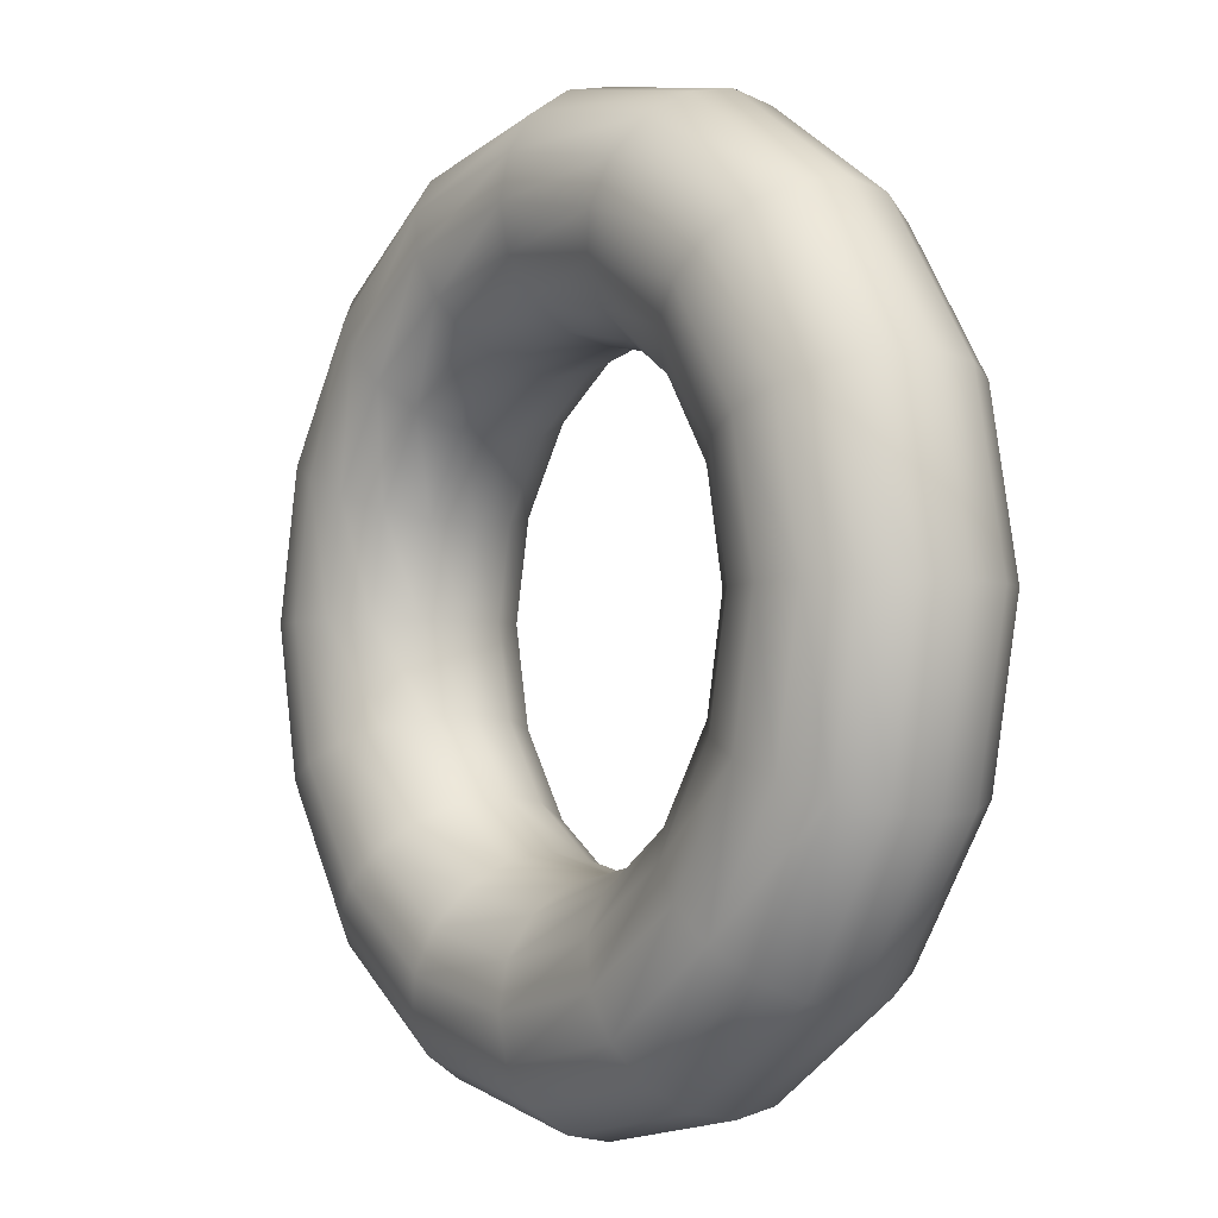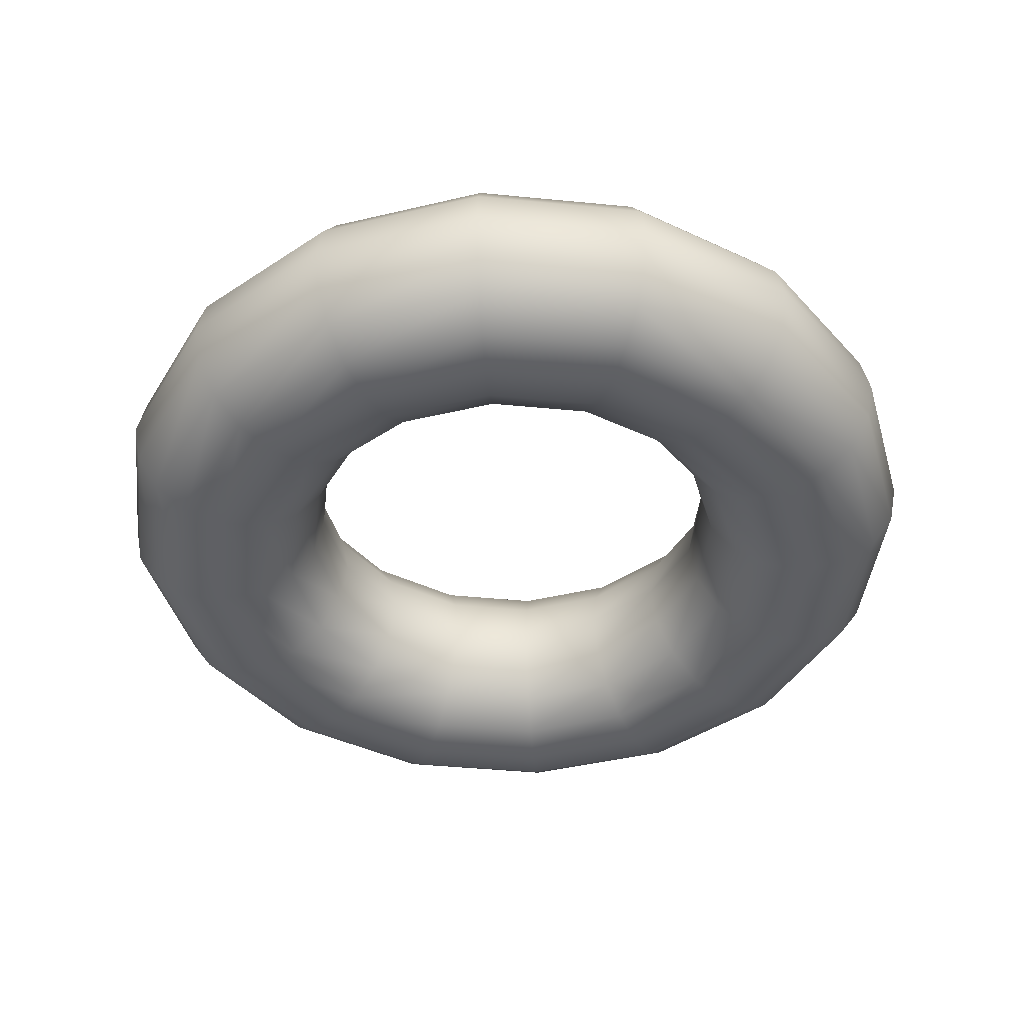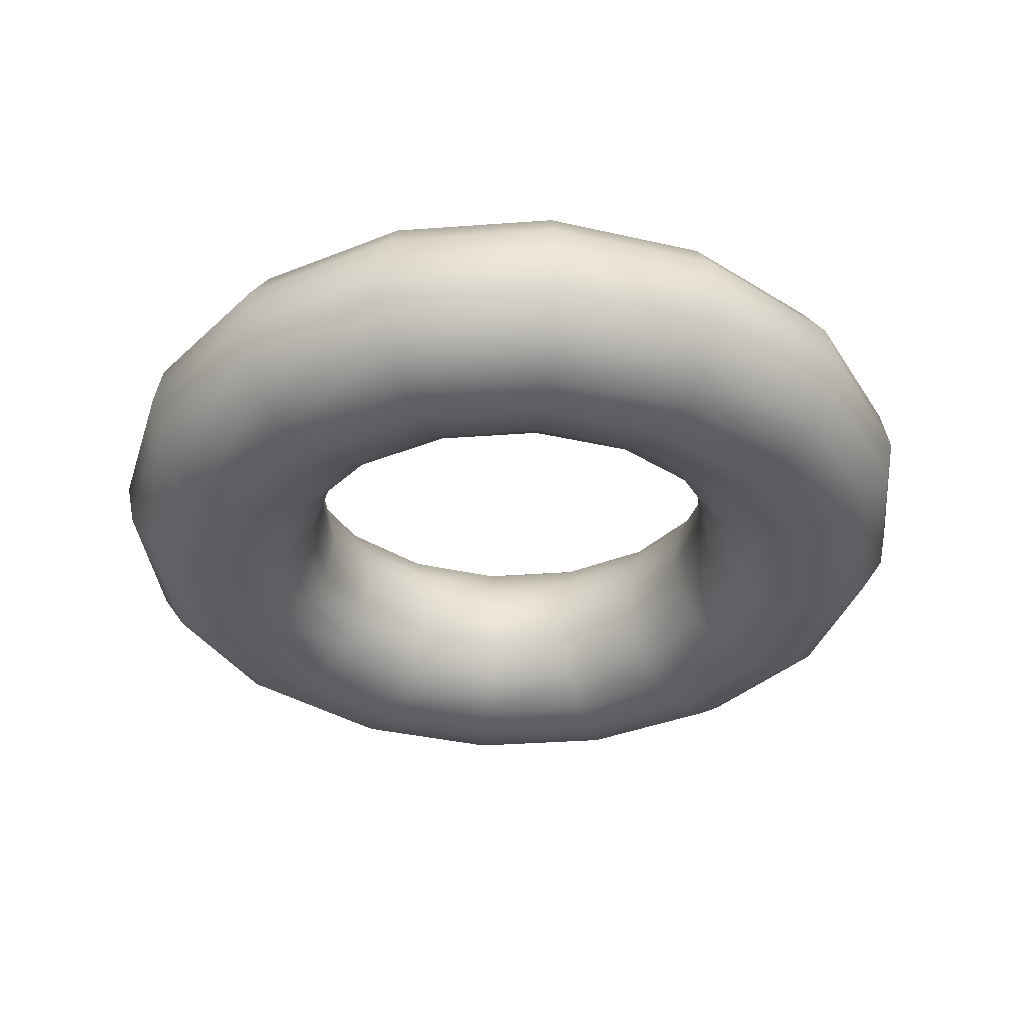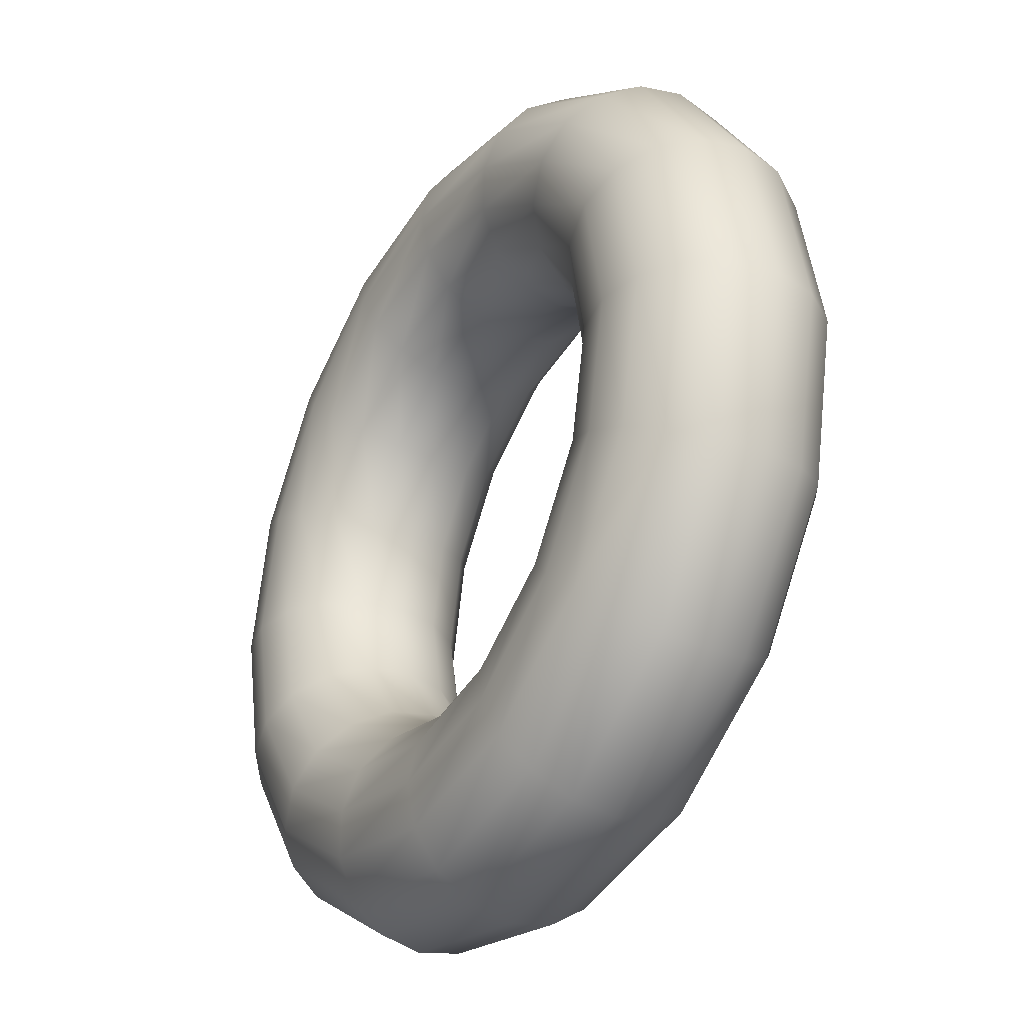
<metadata>
{"format":"obj","ext":"obj","renderer":"f3d","projection":"perspective","resolution":1024,"background":"white","views":[{"elev":-3.3,"azim":-125.9,"up":"+Z"},{"elev":-42.7,"azim":94.6,"up":"+Y"},{"elev":-35.5,"azim":-50.7,"up":"+Y"},{"elev":-33.5,"azim":-121.6,"up":"+Z"}]}
</metadata>
<code>
v -0.5 0 0
v -0.519 0.09567 0
v -0.5732 0.1768 0
v -0.6543 0.231 0
v -0.75 0.25 0
v -0.8457 0.231 0
v -0.9268 0.1768 0
v -0.981 0.09567 0
v -1 0 0
v -0.981 -0.09567 0
v -0.9268 -0.1768 0
v -0.8457 -0.231 0
v -0.75 -0.25 0
v -0.6543 -0.231 0
v -0.5732 -0.1768 0
v -0.519 -0.09567 0
v -0.4619 0 0.1913
v -0.4795 0.09567 0.1986
v -0.5296 0.1768 0.2194
v -0.6045 0.231 0.2504
v -0.6929 0.25 0.287
v -0.7813 0.231 0.3236
v -0.8562 0.1768 0.3547
v -0.9063 0.09567 0.3754
v -0.9239 0 0.3827
v -0.9063 -0.09567 0.3754
v -0.8562 -0.1768 0.3547
v -0.7813 -0.231 0.3236
v -0.6929 -0.25 0.287
v -0.6045 -0.231 0.2504
v -0.5296 -0.1768 0.2194
v -0.4795 -0.09567 0.1986
v -0.3536 0 0.3536
v -0.367 0.09567 0.367
v -0.4053 0.1768 0.4053
v -0.4627 0.231 0.4627
v -0.5303 0.25 0.5303
v -0.598 0.231 0.598
v -0.6553 0.1768 0.6553
v -0.6936 0.09567 0.6936
v -0.7071 0 0.7071
v -0.6936 -0.09567 0.6936
v -0.6553 -0.1768 0.6553
v -0.598 -0.231 0.598
v -0.5303 -0.25 0.5303
v -0.4627 -0.231 0.4627
v -0.4053 -0.1768 0.4053
v -0.367 -0.09567 0.367
v -0.1913 0 0.4619
v -0.1986 0.09567 0.4795
v -0.2194 0.1768 0.5296
v -0.2504 0.231 0.6045
v -0.287 0.25 0.6929
v -0.3236 0.231 0.7813
v -0.3547 0.1768 0.8562
v -0.3754 0.09567 0.9063
v -0.3827 0 0.9239
v -0.3754 -0.09567 0.9063
v -0.3547 -0.1768 0.8562
v -0.3236 -0.231 0.7813
v -0.287 -0.25 0.6929
v -0.2504 -0.231 0.6045
v -0.2194 -0.1768 0.5296
v -0.1986 -0.09567 0.4795
v 0 0 0.5
v 0 0.09567 0.519
v 0 0.1768 0.5732
v 0 0.231 0.6543
v 0 0.25 0.75
v 0 0.231 0.8457
v 0 0.1768 0.9268
v 0 0.09567 0.981
v 0 0 1
v 0 -0.09567 0.981
v 0 -0.1768 0.9268
v 0 -0.231 0.8457
v 0 -0.25 0.75
v 0 -0.231 0.6543
v 0 -0.1768 0.5732
v 0 -0.09567 0.519
v 0.1913 0 0.4619
v 0.1986 0.09567 0.4795
v 0.2194 0.1768 0.5296
v 0.2504 0.231 0.6045
v 0.287 0.25 0.6929
v 0.3236 0.231 0.7813
v 0.3547 0.1768 0.8562
v 0.3754 0.09567 0.9063
v 0.3827 0 0.9239
v 0.3754 -0.09567 0.9063
v 0.3547 -0.1768 0.8562
v 0.3236 -0.231 0.7813
v 0.287 -0.25 0.6929
v 0.2504 -0.231 0.6045
v 0.2194 -0.1768 0.5296
v 0.1986 -0.09567 0.4795
v 0.3536 0 0.3536
v 0.367 0.09567 0.367
v 0.4053 0.1768 0.4053
v 0.4627 0.231 0.4627
v 0.5303 0.25 0.5303
v 0.598 0.231 0.598
v 0.6553 0.1768 0.6553
v 0.6936 0.09567 0.6936
v 0.7071 0 0.7071
v 0.6936 -0.09567 0.6936
v 0.6553 -0.1768 0.6553
v 0.598 -0.231 0.598
v 0.5303 -0.25 0.5303
v 0.4627 -0.231 0.4627
v 0.4053 -0.1768 0.4053
v 0.367 -0.09567 0.367
v 0.4619 0 0.1913
v 0.4795 0.09567 0.1986
v 0.5296 0.1768 0.2194
v 0.6045 0.231 0.2504
v 0.6929 0.25 0.287
v 0.7813 0.231 0.3236
v 0.8562 0.1768 0.3547
v 0.9063 0.09567 0.3754
v 0.9239 0 0.3827
v 0.9063 -0.09567 0.3754
v 0.8562 -0.1768 0.3547
v 0.7813 -0.231 0.3236
v 0.6929 -0.25 0.287
v 0.6045 -0.231 0.2504
v 0.5296 -0.1768 0.2194
v 0.4795 -0.09567 0.1986
v 0.5 0 0
v 0.519 0.09567 0
v 0.5732 0.1768 0
v 0.6543 0.231 0
v 0.75 0.25 0
v 0.8457 0.231 0
v 0.9268 0.1768 0
v 0.981 0.09567 0
v 1 0 0
v 0.981 -0.09567 0
v 0.9268 -0.1768 0
v 0.8457 -0.231 0
v 0.75 -0.25 0
v 0.6543 -0.231 0
v 0.5732 -0.1768 0
v 0.519 -0.09567 0
v 0.4619 0 -0.1913
v 0.4795 0.09567 -0.1986
v 0.5296 0.1768 -0.2194
v 0.6045 0.231 -0.2504
v 0.6929 0.25 -0.287
v 0.7813 0.231 -0.3236
v 0.8562 0.1768 -0.3547
v 0.9063 0.09567 -0.3754
v 0.9239 0 -0.3827
v 0.9063 -0.09567 -0.3754
v 0.8562 -0.1768 -0.3547
v 0.7813 -0.231 -0.3236
v 0.6929 -0.25 -0.287
v 0.6045 -0.231 -0.2504
v 0.5296 -0.1768 -0.2194
v 0.4795 -0.09567 -0.1986
v 0.3536 0 -0.3536
v 0.367 0.09567 -0.367
v 0.4053 0.1768 -0.4053
v 0.4627 0.231 -0.4627
v 0.5303 0.25 -0.5303
v 0.598 0.231 -0.598
v 0.6553 0.1768 -0.6553
v 0.6937 0.09567 -0.6936
v 0.7071 0 -0.7071
v 0.6937 -0.09567 -0.6936
v 0.6553 -0.1768 -0.6553
v 0.598 -0.231 -0.598
v 0.5303 -0.25 -0.5303
v 0.4627 -0.231 -0.4627
v 0.4053 -0.1768 -0.4053
v 0.367 -0.09567 -0.367
v 0.1913 0 -0.4619
v 0.1986 0.09567 -0.4795
v 0.2194 0.1768 -0.5296
v 0.2504 0.231 -0.6045
v 0.287 0.25 -0.6929
v 0.3236 0.231 -0.7813
v 0.3547 0.1768 -0.8562
v 0.3754 0.09567 -0.9063
v 0.3827 0 -0.9239
v 0.3754 -0.09567 -0.9063
v 0.3547 -0.1768 -0.8562
v 0.3236 -0.231 -0.7813
v 0.287 -0.25 -0.6929
v 0.2504 -0.231 -0.6045
v 0.2194 -0.1768 -0.5296
v 0.1986 -0.09567 -0.4795
v 0 0 -0.5
v 0 0.09567 -0.519
v 0 0.1768 -0.5732
v 0 0.231 -0.6543
v 0 0.25 -0.75
v 0 0.231 -0.8457
v 0 0.1768 -0.9268
v 0 0.09567 -0.981
v 0 0 -1
v -0 -0.09567 -0.981
v -0 -0.1768 -0.9268
v -0 -0.231 -0.8457
v -0 -0.25 -0.75
v -0 -0.231 -0.6543
v -0 -0.1768 -0.5732
v -0 -0.09567 -0.519
v -0.1913 0 -0.4619
v -0.1986 0.09567 -0.4795
v -0.2194 0.1768 -0.5296
v -0.2504 0.231 -0.6045
v -0.287 0.25 -0.6929
v -0.3236 0.231 -0.7813
v -0.3547 0.1768 -0.8562
v -0.3754 0.09567 -0.9063
v -0.3827 0 -0.9239
v -0.3754 -0.09567 -0.9063
v -0.3547 -0.1768 -0.8562
v -0.3236 -0.231 -0.7813
v -0.287 -0.25 -0.6929
v -0.2504 -0.231 -0.6045
v -0.2194 -0.1768 -0.5296
v -0.1986 -0.09567 -0.4795
v -0.3536 0 -0.3536
v -0.367 0.09567 -0.367
v -0.4053 0.1768 -0.4053
v -0.4627 0.231 -0.4627
v -0.5303 0.25 -0.5303
v -0.598 0.231 -0.598
v -0.6553 0.1768 -0.6553
v -0.6937 0.09567 -0.6936
v -0.7071 0 -0.7071
v -0.6937 -0.09567 -0.6936
v -0.6553 -0.1768 -0.6553
v -0.598 -0.231 -0.598
v -0.5303 -0.25 -0.5303
v -0.4627 -0.231 -0.4627
v -0.4053 -0.1768 -0.4053
v -0.367 -0.09567 -0.367
v -0.4619 0 -0.1913
v -0.4795 0.09567 -0.1986
v -0.5296 0.1768 -0.2194
v -0.6045 0.231 -0.2504
v -0.6929 0.25 -0.287
v -0.7813 0.231 -0.3236
v -0.8562 0.1768 -0.3547
v -0.9063 0.09567 -0.3754
v -0.9239 0 -0.3827
v -0.9063 -0.09567 -0.3754
v -0.8562 -0.1768 -0.3547
v -0.7813 -0.231 -0.3236
v -0.6929 -0.25 -0.287
v -0.6045 -0.231 -0.2504
v -0.5296 -0.1768 -0.2194
v -0.4795 -0.09567 -0.1986
f 2 18 17
f 2 17 1
f 3 19 18
f 3 18 2
f 4 20 19
f 4 19 3
f 5 21 20
f 5 20 4
f 6 22 21
f 6 21 5
f 7 23 22
f 7 22 6
f 8 24 23
f 8 23 7
f 9 25 24
f 9 24 8
f 10 26 25
f 10 25 9
f 11 27 26
f 11 26 10
f 12 28 27
f 12 27 11
f 13 29 28
f 13 28 12
f 14 30 29
f 14 29 13
f 15 31 30
f 15 30 14
f 16 32 31
f 16 31 15
f 1 17 32
f 1 32 16
f 18 34 33
f 18 33 17
f 19 35 34
f 19 34 18
f 20 36 35
f 20 35 19
f 21 37 36
f 21 36 20
f 22 38 37
f 22 37 21
f 23 39 38
f 23 38 22
f 24 40 39
f 24 39 23
f 25 41 40
f 25 40 24
f 26 42 41
f 26 41 25
f 27 43 42
f 27 42 26
f 28 44 43
f 28 43 27
f 29 45 44
f 29 44 28
f 30 46 45
f 30 45 29
f 31 47 46
f 31 46 30
f 32 48 47
f 32 47 31
f 17 33 48
f 17 48 32
f 34 50 49
f 34 49 33
f 35 51 50
f 35 50 34
f 36 52 51
f 36 51 35
f 37 53 52
f 37 52 36
f 38 54 53
f 38 53 37
f 39 55 54
f 39 54 38
f 40 56 55
f 40 55 39
f 41 57 56
f 41 56 40
f 42 58 57
f 42 57 41
f 43 59 58
f 43 58 42
f 44 60 59
f 44 59 43
f 45 61 60
f 45 60 44
f 46 62 61
f 46 61 45
f 47 63 62
f 47 62 46
f 48 64 63
f 48 63 47
f 33 49 64
f 33 64 48
f 50 66 65
f 50 65 49
f 51 67 66
f 51 66 50
f 52 68 67
f 52 67 51
f 53 69 68
f 53 68 52
f 54 70 69
f 54 69 53
f 55 71 70
f 55 70 54
f 56 72 71
f 56 71 55
f 57 73 72
f 57 72 56
f 58 74 73
f 58 73 57
f 59 75 74
f 59 74 58
f 60 76 75
f 60 75 59
f 61 77 76
f 61 76 60
f 62 78 77
f 62 77 61
f 63 79 78
f 63 78 62
f 64 80 79
f 64 79 63
f 49 65 80
f 49 80 64
f 66 82 81
f 66 81 65
f 67 83 82
f 67 82 66
f 68 84 83
f 68 83 67
f 69 85 84
f 69 84 68
f 70 86 85
f 70 85 69
f 71 87 86
f 71 86 70
f 72 88 87
f 72 87 71
f 73 89 88
f 73 88 72
f 74 90 89
f 74 89 73
f 75 91 90
f 75 90 74
f 76 92 91
f 76 91 75
f 77 93 92
f 77 92 76
f 78 94 93
f 78 93 77
f 79 95 94
f 79 94 78
f 80 96 95
f 80 95 79
f 65 81 96
f 65 96 80
f 82 98 97
f 82 97 81
f 83 99 98
f 83 98 82
f 84 100 99
f 84 99 83
f 85 101 100
f 85 100 84
f 86 102 101
f 86 101 85
f 87 103 102
f 87 102 86
f 88 104 103
f 88 103 87
f 89 105 104
f 89 104 88
f 90 106 105
f 90 105 89
f 91 107 106
f 91 106 90
f 92 108 107
f 92 107 91
f 93 109 108
f 93 108 92
f 94 110 109
f 94 109 93
f 95 111 110
f 95 110 94
f 96 112 111
f 96 111 95
f 81 97 112
f 81 112 96
f 98 114 113
f 98 113 97
f 99 115 114
f 99 114 98
f 100 116 115
f 100 115 99
f 101 117 116
f 101 116 100
f 102 118 117
f 102 117 101
f 103 119 118
f 103 118 102
f 104 120 119
f 104 119 103
f 105 121 120
f 105 120 104
f 106 122 121
f 106 121 105
f 107 123 122
f 107 122 106
f 108 124 123
f 108 123 107
f 109 125 124
f 109 124 108
f 110 126 125
f 110 125 109
f 111 127 126
f 111 126 110
f 112 128 127
f 112 127 111
f 97 113 128
f 97 128 112
f 114 130 129
f 114 129 113
f 115 131 130
f 115 130 114
f 116 132 131
f 116 131 115
f 117 133 132
f 117 132 116
f 118 134 133
f 118 133 117
f 119 135 134
f 119 134 118
f 120 136 135
f 120 135 119
f 121 137 136
f 121 136 120
f 122 138 137
f 122 137 121
f 123 139 138
f 123 138 122
f 124 140 139
f 124 139 123
f 125 141 140
f 125 140 124
f 126 142 141
f 126 141 125
f 127 143 142
f 127 142 126
f 128 144 143
f 128 143 127
f 113 129 144
f 113 144 128
f 130 146 145
f 130 145 129
f 131 147 146
f 131 146 130
f 132 148 147
f 132 147 131
f 133 149 148
f 133 148 132
f 134 150 149
f 134 149 133
f 135 151 150
f 135 150 134
f 136 152 151
f 136 151 135
f 137 153 152
f 137 152 136
f 138 154 153
f 138 153 137
f 139 155 154
f 139 154 138
f 140 156 155
f 140 155 139
f 141 157 156
f 141 156 140
f 142 158 157
f 142 157 141
f 143 159 158
f 143 158 142
f 144 160 159
f 144 159 143
f 129 145 160
f 129 160 144
f 146 162 161
f 146 161 145
f 147 163 162
f 147 162 146
f 148 164 163
f 148 163 147
f 149 165 164
f 149 164 148
f 150 166 165
f 150 165 149
f 151 167 166
f 151 166 150
f 152 168 167
f 152 167 151
f 153 169 168
f 153 168 152
f 154 170 169
f 154 169 153
f 155 171 170
f 155 170 154
f 155 156 172
f 155 172 171
f 157 173 172
f 157 172 156
f 157 158 174
f 157 174 173
f 159 175 174
f 159 174 158
f 160 176 175
f 160 175 159
f 145 161 176
f 145 176 160
f 161 162 178
f 161 178 177
f 163 179 178
f 163 178 162
f 164 180 179
f 164 179 163
f 165 181 180
f 165 180 164
f 166 182 181
f 166 181 165
f 167 183 182
f 167 182 166
f 168 184 183
f 168 183 167
f 169 185 184
f 169 184 168
f 169 170 186
f 169 186 185
f 171 187 186
f 171 186 170
f 172 188 187
f 172 187 171
f 173 189 188
f 173 188 172
f 174 190 189
f 174 189 173
f 175 191 190
f 175 190 174
f 176 192 191
f 176 191 175
f 161 177 192
f 161 192 176
f 178 194 193
f 178 193 177
f 179 195 194
f 179 194 178
f 180 196 195
f 180 195 179
f 181 197 196
f 181 196 180
f 182 198 197
f 182 197 181
f 183 199 198
f 183 198 182
f 184 200 199
f 184 199 183
f 185 201 200
f 185 200 184
f 186 202 201
f 186 201 185
f 187 203 202
f 187 202 186
f 188 204 203
f 188 203 187
f 189 205 204
f 189 204 188
f 190 206 205
f 190 205 189
f 191 207 206
f 191 206 190
f 192 208 207
f 192 207 191
f 177 193 208
f 177 208 192
f 194 210 209
f 194 209 193
f 195 211 210
f 195 210 194
f 196 212 211
f 196 211 195
f 197 213 212
f 197 212 196
f 198 214 213
f 198 213 197
f 199 215 214
f 199 214 198
f 200 216 215
f 200 215 199
f 201 217 216
f 201 216 200
f 202 218 217
f 202 217 201
f 203 219 218
f 203 218 202
f 204 220 219
f 204 219 203
f 205 221 220
f 205 220 204
f 206 222 221
f 206 221 205
f 207 223 222
f 207 222 206
f 208 224 223
f 208 223 207
f 193 209 224
f 193 224 208
f 210 226 225
f 210 225 209
f 211 227 226
f 211 226 210
f 212 228 227
f 212 227 211
f 213 229 228
f 213 228 212
f 214 230 229
f 214 229 213
f 215 231 230
f 215 230 214
f 216 232 231
f 216 231 215
f 217 233 232
f 217 232 216
f 218 234 233
f 218 233 217
f 219 235 234
f 219 234 218
f 220 236 235
f 220 235 219
f 221 237 236
f 221 236 220
f 222 238 237
f 222 237 221
f 223 239 238
f 223 238 222
f 224 240 239
f 224 239 223
f 224 209 225
f 224 225 240
f 226 242 241
f 226 241 225
f 227 243 242
f 227 242 226
f 228 244 243
f 228 243 227
f 228 229 245
f 228 245 244
f 230 246 245
f 230 245 229
f 230 231 247
f 230 247 246
f 232 248 247
f 232 247 231
f 233 249 248
f 233 248 232
f 234 250 249
f 234 249 233
f 235 251 250
f 235 250 234
f 236 252 251
f 236 251 235
f 237 253 252
f 237 252 236
f 238 254 253
f 238 253 237
f 239 255 254
f 239 254 238
f 240 256 255
f 240 255 239
f 225 241 256
f 225 256 240
f 242 2 1
f 242 1 241
f 243 3 2
f 243 2 242
f 244 4 3
f 244 3 243
f 245 5 4
f 245 4 244
f 246 6 5
f 246 5 245
f 247 7 6
f 247 6 246
f 248 8 7
f 248 7 247
f 249 9 8
f 249 8 248
f 250 10 9
f 250 9 249
f 251 11 10
f 251 10 250
f 252 12 11
f 252 11 251
f 253 13 12
f 253 12 252
f 254 14 13
f 254 13 253
f 255 15 14
f 255 14 254
f 256 16 15
f 256 15 255
f 241 1 16
f 241 16 256

</code>
